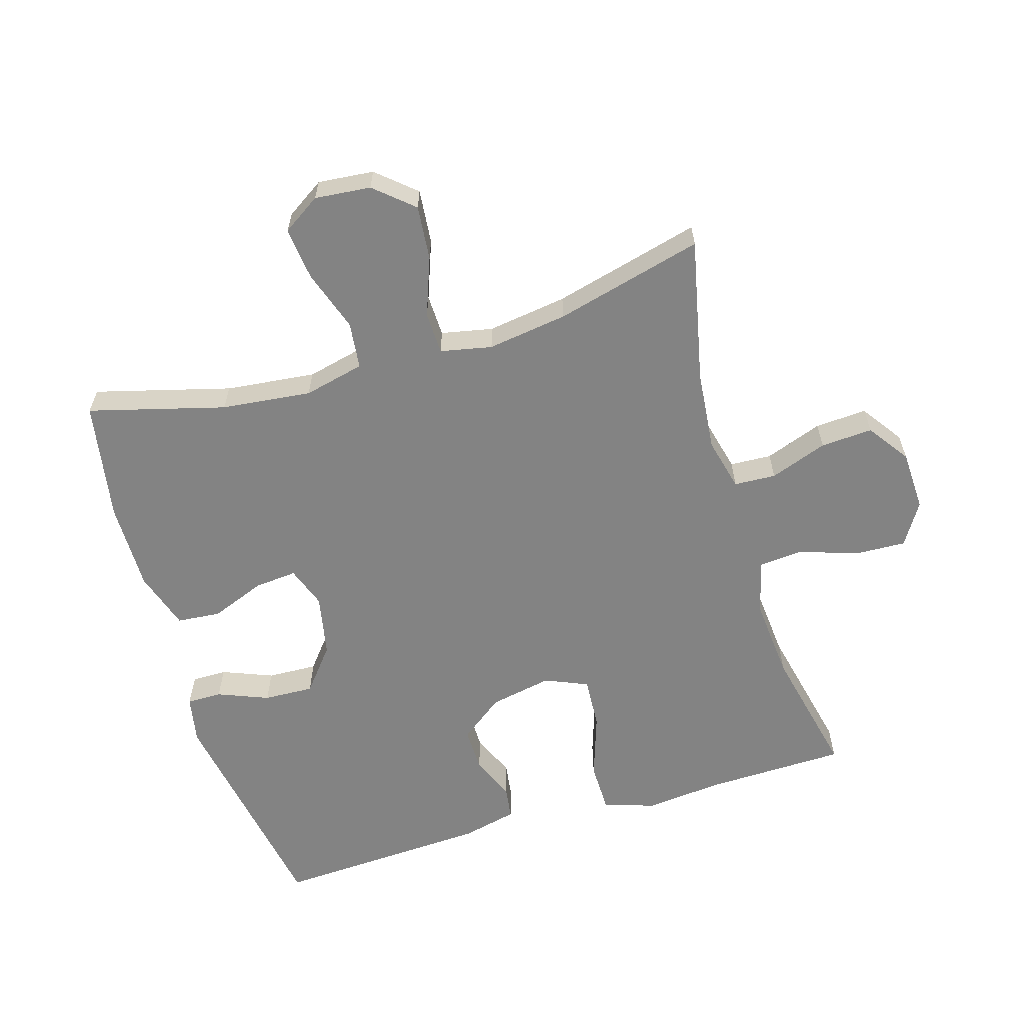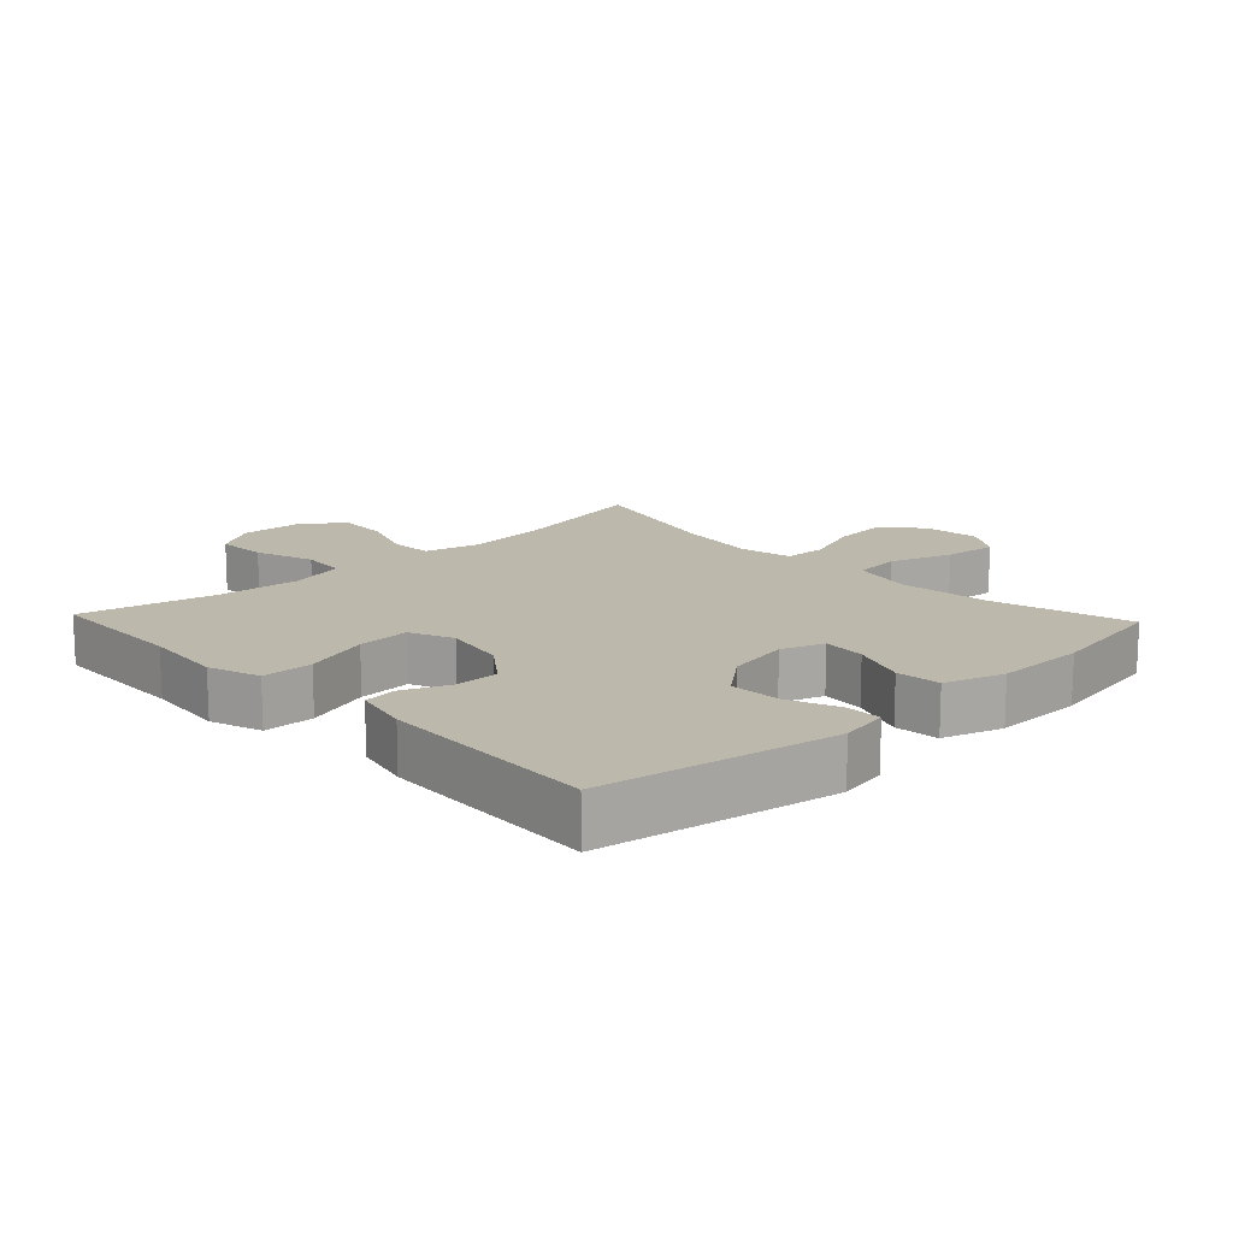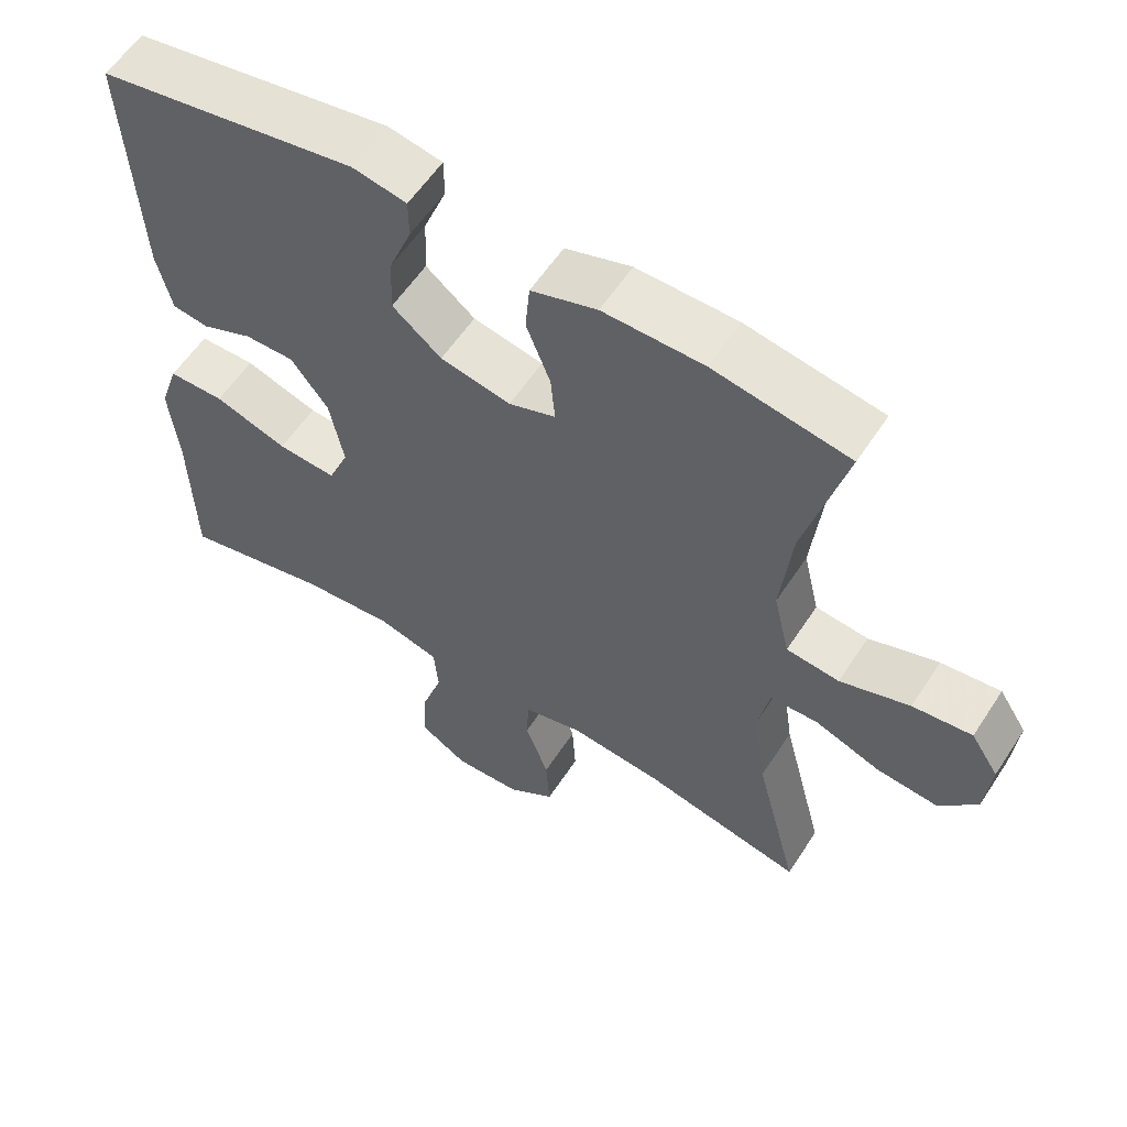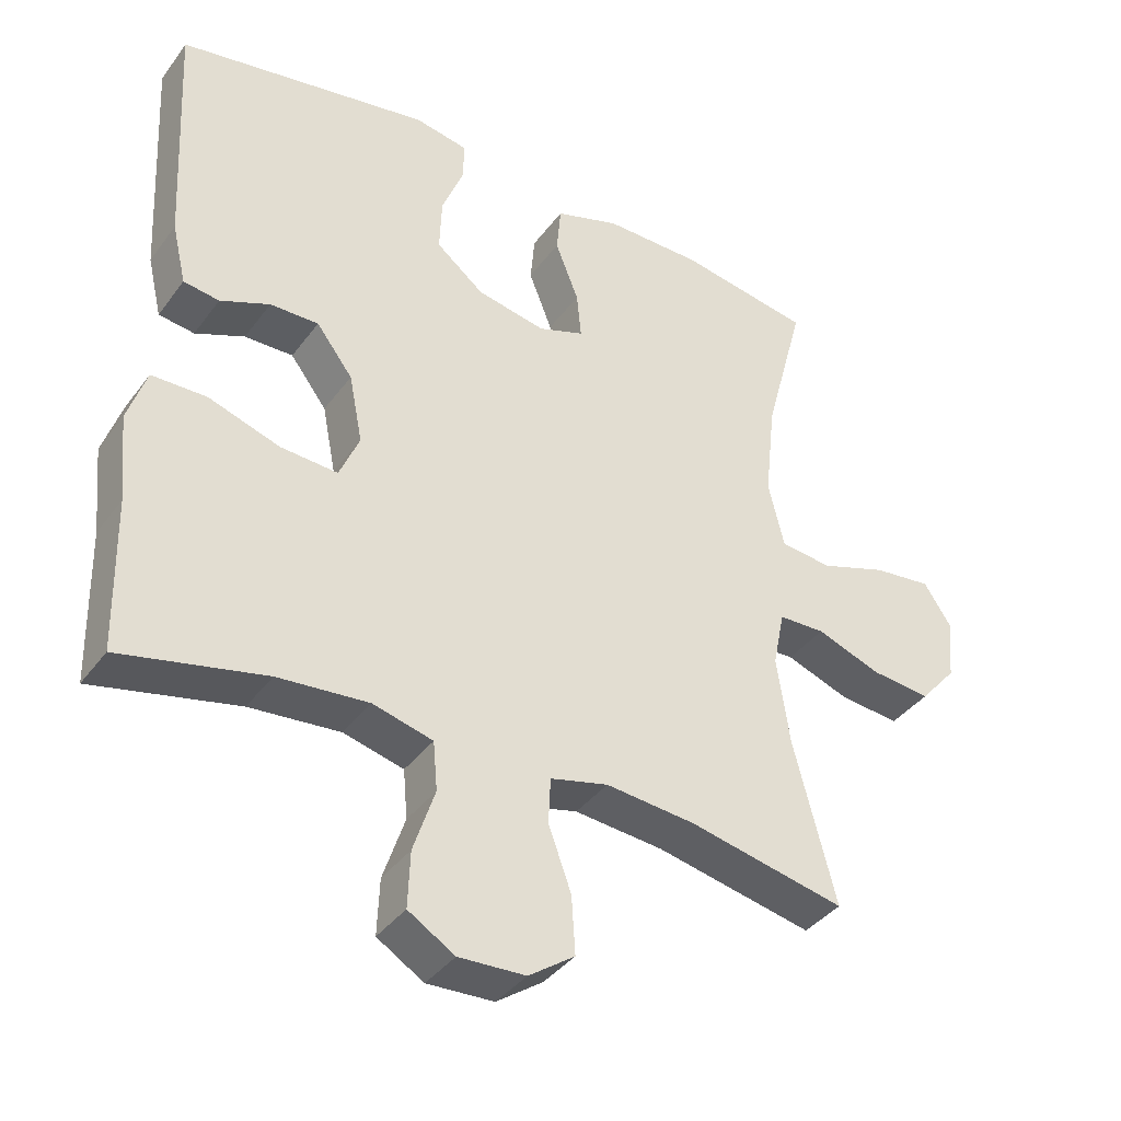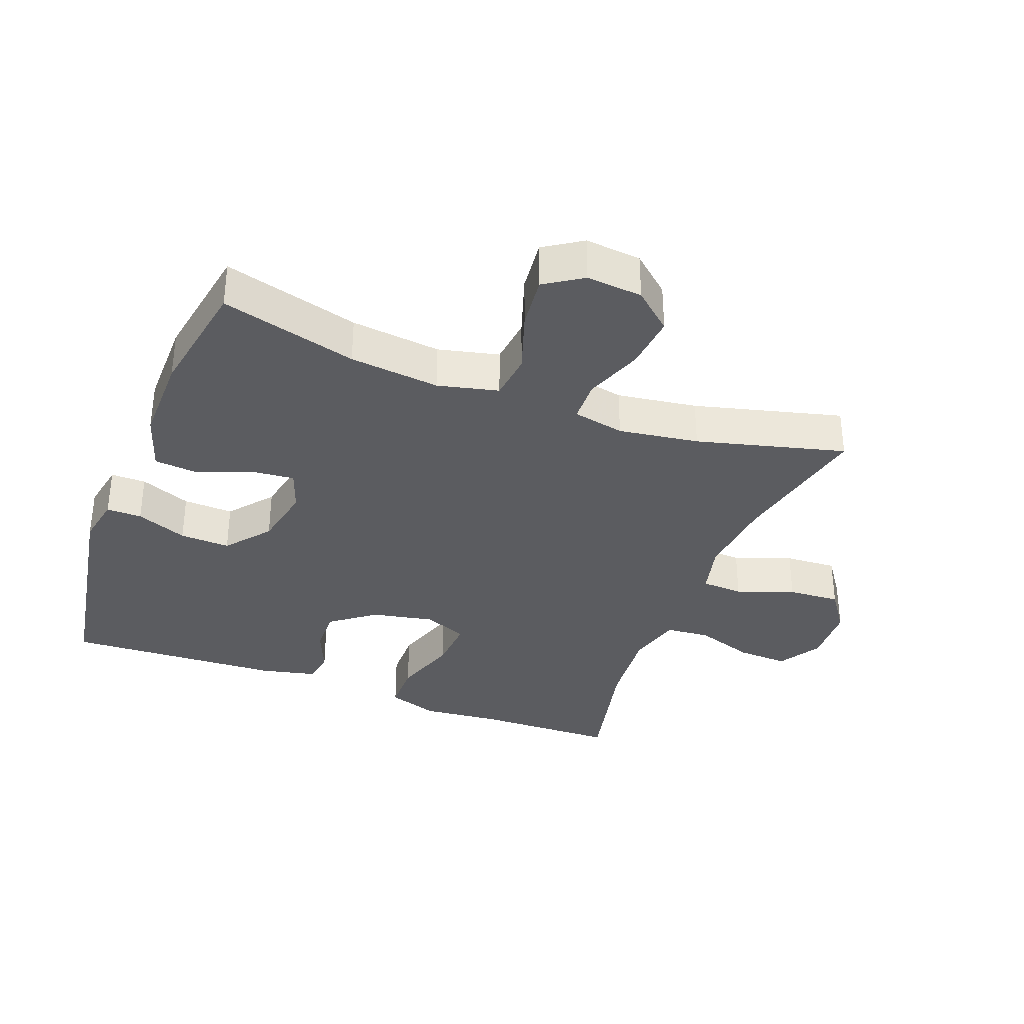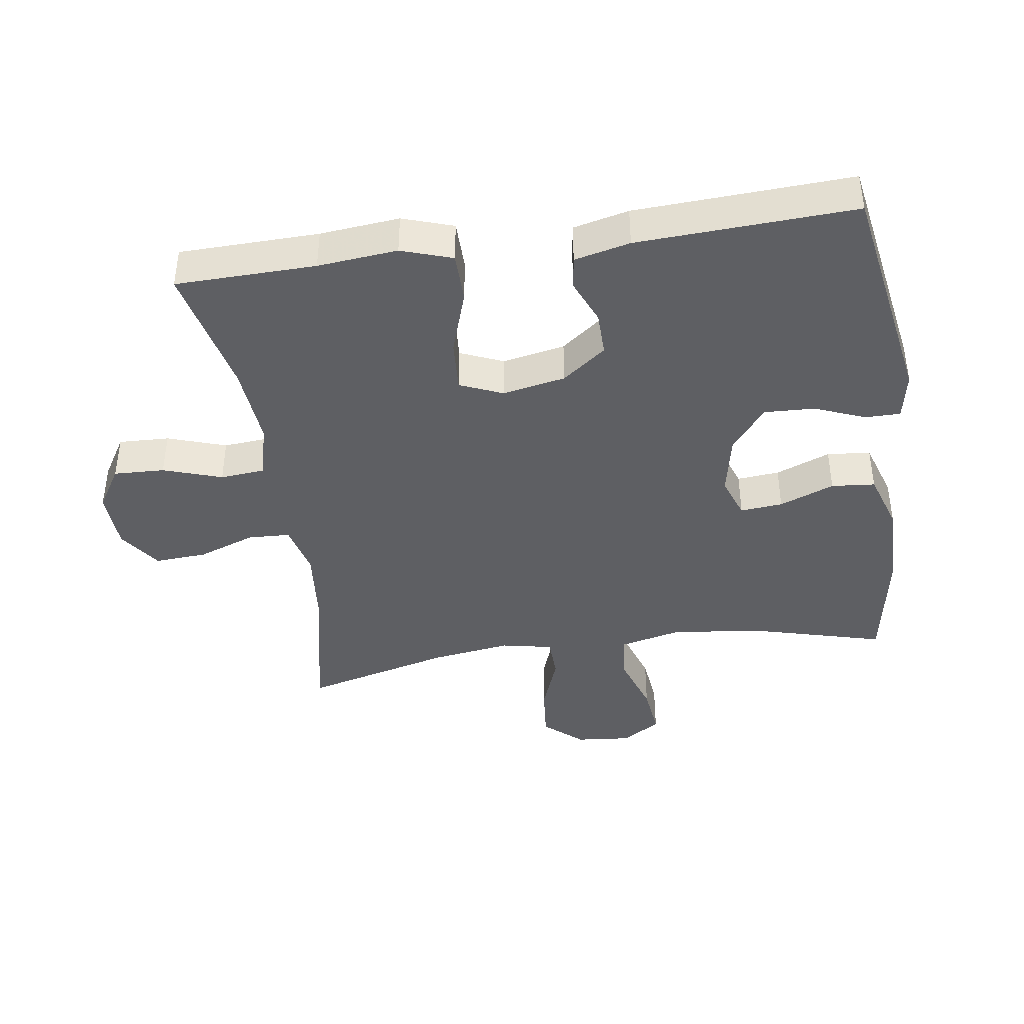
<metadata>
{"format":"obj","ext":"obj","renderer":"f3d","projection":"perspective","resolution":1024,"background":"white","views":[{"elev":-61.0,"azim":106.6,"up":"+Y"},{"elev":14.8,"azim":-43.4,"up":"+Y"},{"elev":58.1,"azim":32.9,"up":"+Z"},{"elev":-38.4,"azim":-32.3,"up":"+Z"},{"elev":-34.7,"azim":69.1,"up":"+Y"},{"elev":-41.2,"azim":-81.7,"up":"+Y"}]}
</metadata>
<code>
v -0.5 0.07 -0.5
v -0.505 0.07 -0.286
v -0.517 0.07 -0.164
v -0.491 0.07 -0.086
v -0.414 0.07 -0.085
v -0.314 0.07 -0.118
v -0.234 0.07 -0.123
v -0.206 0.07 -0.057
v -0.225 0.07 0.039
v -0.276 0.07 0.106
v -0.344 0.07 0.105
v -0.413 0.07 0.076
v -0.463 0.07 0.083
v -0.483 0.07 0.168
v -0.5 0.07 0.5
v -0.146 0.07 0.561
v -0.072 0.07 0.547
v -0.072 0.07 0.493
v -0.103 0.07 0.415
v -0.106 0.07 0.338
v -0.039 0.07 0.284
v 0.057 0.07 0.265
v 0.121 0.07 0.288
v 0.115 0.07 0.353
v 0.082 0.07 0.437
v 0.088 0.07 0.504
v 0.178 0.07 0.533
v 0.315 0.07 0.532
v 0.5 0.07 0.5
v 0.444 0.07 0.291
v 0.429 0.07 0.153
v 0.451 0.07 0.06
v 0.523 0.07 0.052
v 0.618 0.07 0.084
v 0.699 0.07 0.093
v 0.737 0.07 0.035
v 0.729 0.07 -0.051
v 0.678 0.07 -0.11
v 0.594 0.07 -0.102
v 0.504 0.07 -0.069
v 0.439 0.07 -0.071
v 0.423 0.07 -0.15
v 0.441 0.07 -0.273
v 0.5 0.07 -0.5
v 0.28 0.07 -0.453
v 0.155 0.07 -0.441
v 0.074 0.07 -0.461
v 0.071 0.07 -0.525
v 0.103 0.07 -0.613
v 0.108 0.07 -0.693
v 0.044 0.07 -0.738
v -0.049 0.07 -0.742
v -0.114 0.07 -0.702
v -0.111 0.07 -0.624
v -0.081 0.07 -0.534
v -0.087 0.07 -0.466
v -0.171 0.07 -0.444
v -0.298 0.07 -0.455
v -0.5 0 -0.5
v -0.505 0 -0.286
v -0.517 0 -0.164
v -0.491 0 -0.086
v -0.414 0 -0.085
v -0.314 0 -0.118
v -0.234 0 -0.123
v -0.206 0 -0.057
v -0.225 0 0.039
v -0.276 0 0.106
v -0.344 0 0.105
v -0.413 0 0.076
v -0.463 0 0.083
v -0.483 0 0.168
v -0.5 0 0.5
v -0.146 0 0.561
v -0.072 0 0.547
v -0.072 0 0.493
v -0.103 0 0.415
v -0.106 0 0.338
v -0.039 0 0.284
v 0.057 0 0.265
v 0.121 0 0.288
v 0.115 0 0.353
v 0.082 0 0.437
v 0.088 0 0.504
v 0.178 0 0.533
v 0.315 0 0.532
v 0.5 0 0.5
v 0.444 0 0.291
v 0.429 0 0.153
v 0.451 0 0.06
v 0.523 0 0.052
v 0.618 0 0.084
v 0.699 0 0.093
v 0.737 0 0.035
v 0.729 0 -0.051
v 0.678 0 -0.11
v 0.594 0 -0.102
v 0.504 0 -0.069
v 0.439 0 -0.071
v 0.423 0 -0.15
v 0.441 0 -0.273
v 0.5 0 -0.5
v 0.28 0 -0.453
v 0.155 0 -0.441
v 0.074 0 -0.461
v 0.071 0 -0.525
v 0.103 0 -0.613
v 0.108 0 -0.693
v 0.044 0 -0.738
v -0.049 0 -0.742
v -0.114 0 -0.702
v -0.111 0 -0.624
v -0.081 0 -0.534
v -0.087 0 -0.466
v -0.171 0 -0.444
v -0.298 0 -0.455
f 52 53 54 55
f 52 55 56
f 51 52 56
f 48 49 50 51
f 47 48 51 56
f 46 47 56 57
f 43 44 45
f 42 43 45 46
f 41 42 46 57
f 37 38 39 40
f 37 40 41
f 36 37 41
f 33 34 35 36
f 33 36 41
f 32 33 41 57
f 27 28 29 30
f 27 30 31
f 24 25 26 27
f 23 24 27 31
f 22 23 31 32
f 16 17 18 19
f 16 19 20
f 15 16 20
f 14 15 20 21
f 11 12 13 14
f 10 11 14 21
f 3 4 5 6
f 2 3 6 7
f 58 1 2 7
f 57 58 7 8
f 32 57 8
f 22 32 8 9
f 9 10 21 22
f 113 112 111 110
f 114 113 110
f 114 110 109
f 109 108 107 106
f 114 109 106 105
f 115 114 105 104
f 103 102 101
f 104 103 101 100
f 115 104 100 99
f 98 97 96 95
f 99 98 95
f 99 95 94
f 94 93 92 91
f 99 94 91
f 115 99 91 90
f 88 87 86 85
f 89 88 85
f 85 84 83 82
f 89 85 82 81
f 90 89 81 80
f 77 76 75 74
f 78 77 74
f 78 74 73
f 79 78 73 72
f 72 71 70 69
f 79 72 69 68
f 64 63 62 61
f 65 64 61 60
f 65 60 59 116
f 66 65 116 115
f 66 115 90
f 67 66 90 80
f 80 79 68 67
f 1 59 60 2
f 2 60 61 3
f 3 61 62 4
f 4 62 63 5
f 5 63 64 6
f 6 64 65 7
f 7 65 66 8
f 8 66 67 9
f 9 67 68 10
f 10 68 69 11
f 11 69 70 12
f 12 70 71 13
f 13 71 72 14
f 14 72 73 15
f 15 73 74 16
f 16 74 75 17
f 17 75 76 18
f 18 76 77 19
f 19 77 78 20
f 20 78 79 21
f 21 79 80 22
f 22 80 81 23
f 23 81 82 24
f 24 82 83 25
f 25 83 84 26
f 26 84 85 27
f 27 85 86 28
f 28 86 87 29
f 29 87 88 30
f 30 88 89 31
f 31 89 90 32
f 32 90 91 33
f 33 91 92 34
f 34 92 93 35
f 35 93 94 36
f 36 94 95 37
f 37 95 96 38
f 38 96 97 39
f 39 97 98 40
f 40 98 99 41
f 41 99 100 42
f 42 100 101 43
f 43 101 102 44
f 44 102 103 45
f 45 103 104 46
f 46 104 105 47
f 47 105 106 48
f 48 106 107 49
f 49 107 108 50
f 50 108 109 51
f 51 109 110 52
f 52 110 111 53
f 53 111 112 54
f 54 112 113 55
f 55 113 114 56
f 56 114 115 57
f 57 115 116 58
f 58 116 59 1

</code>
